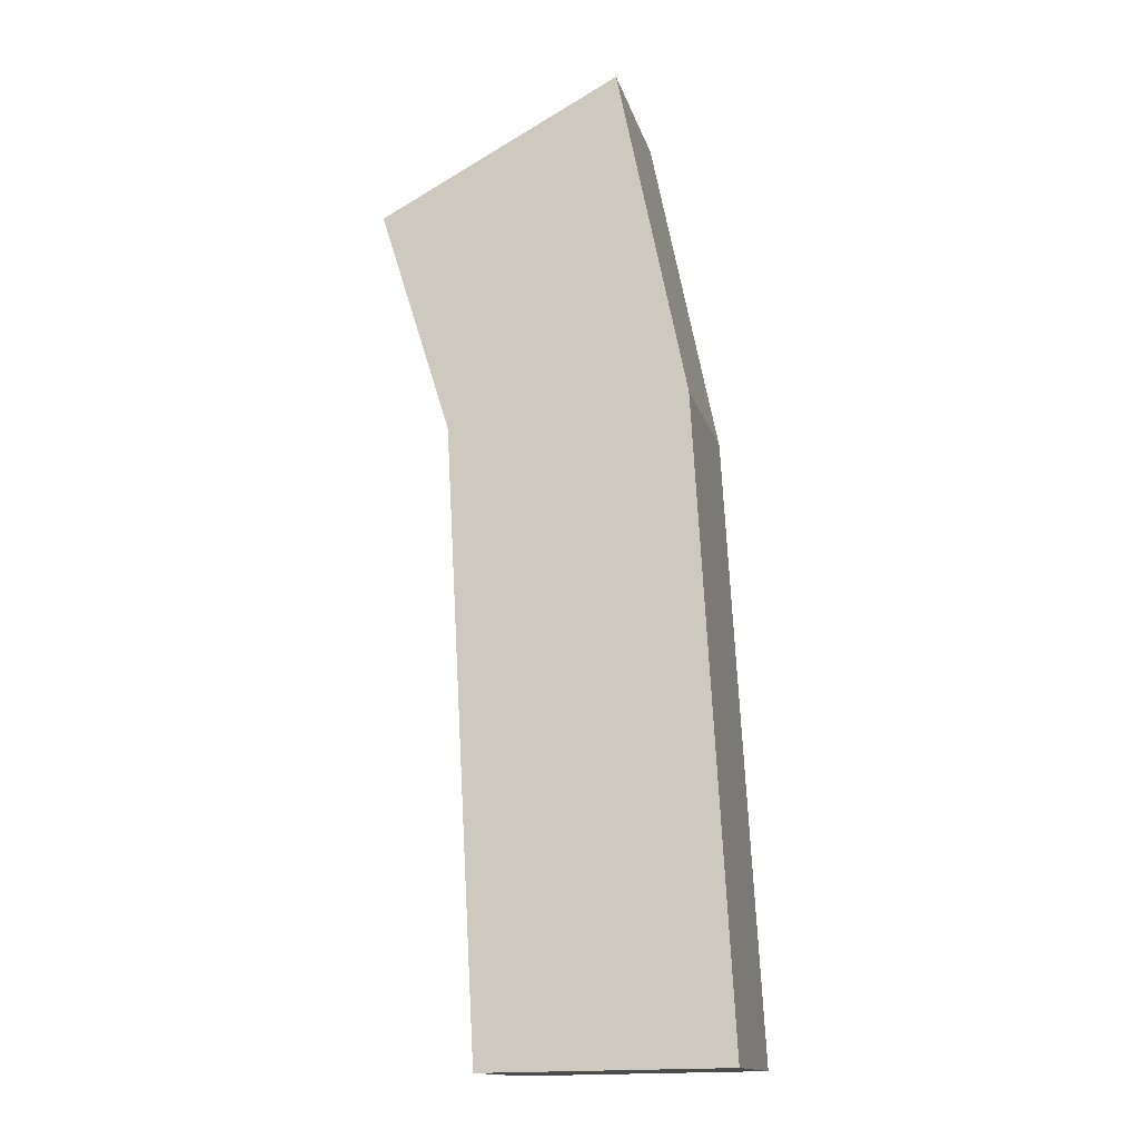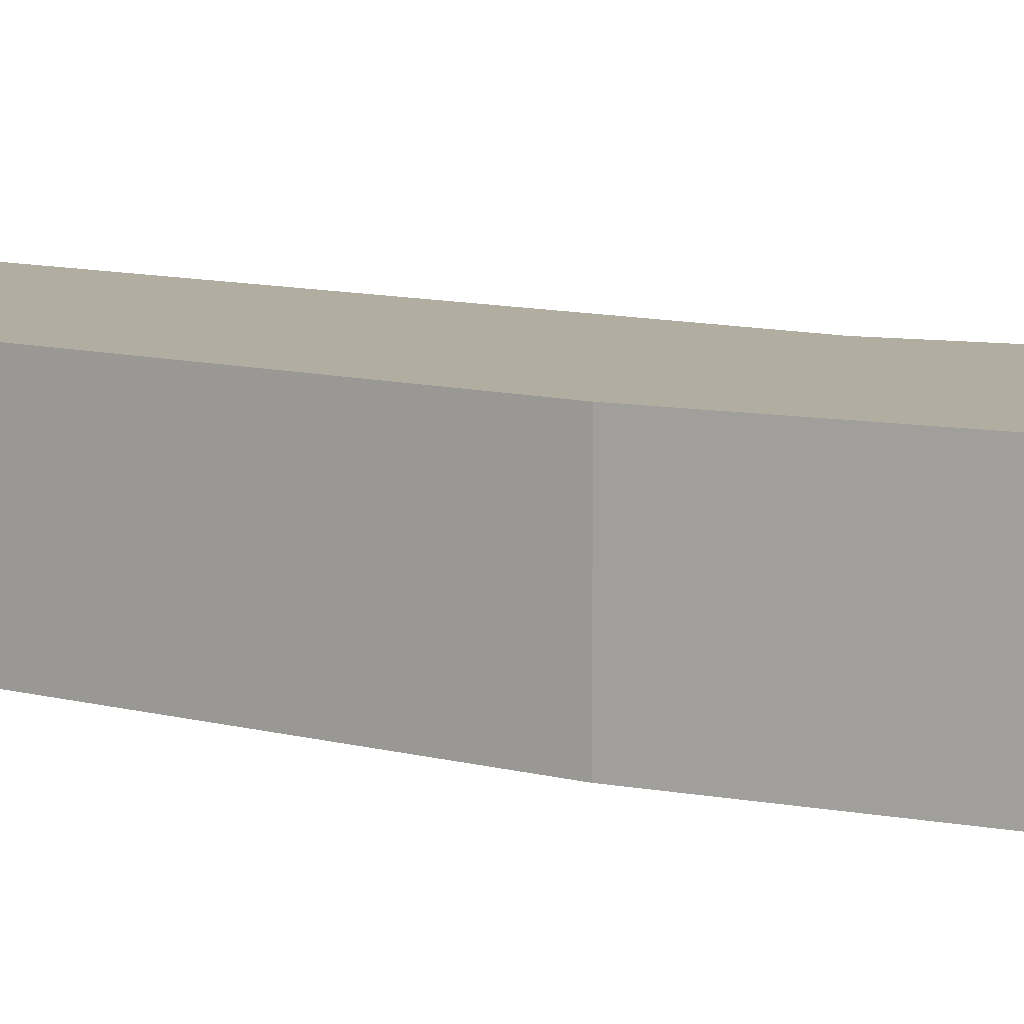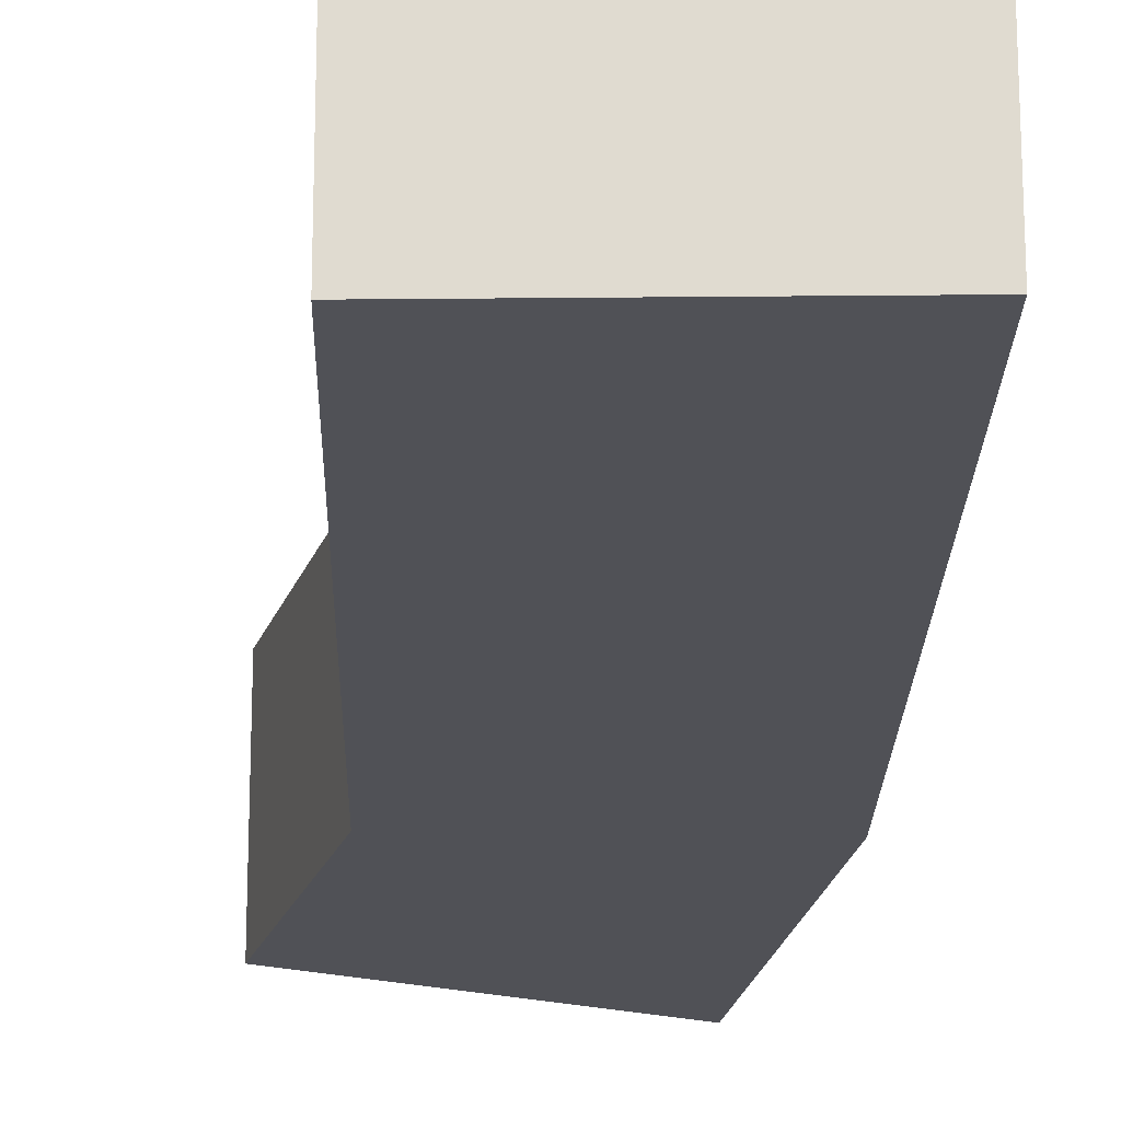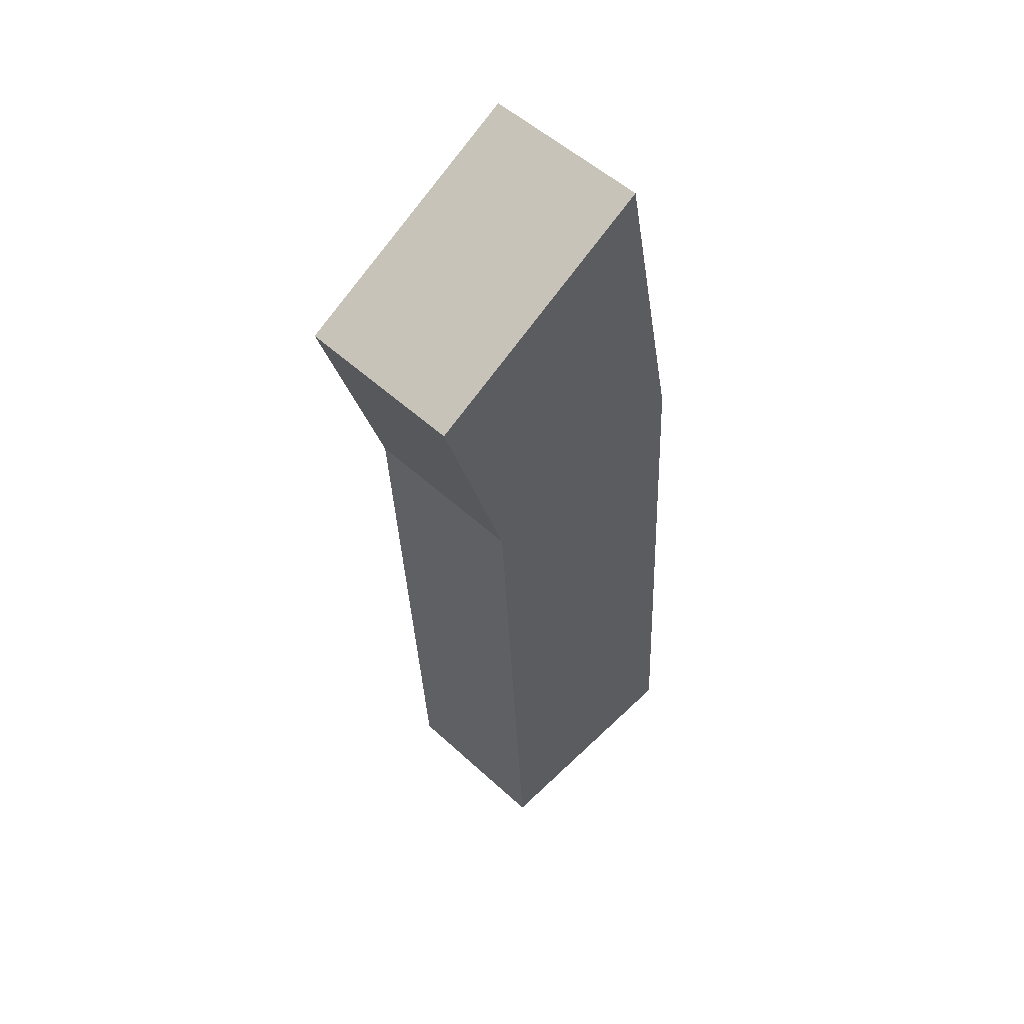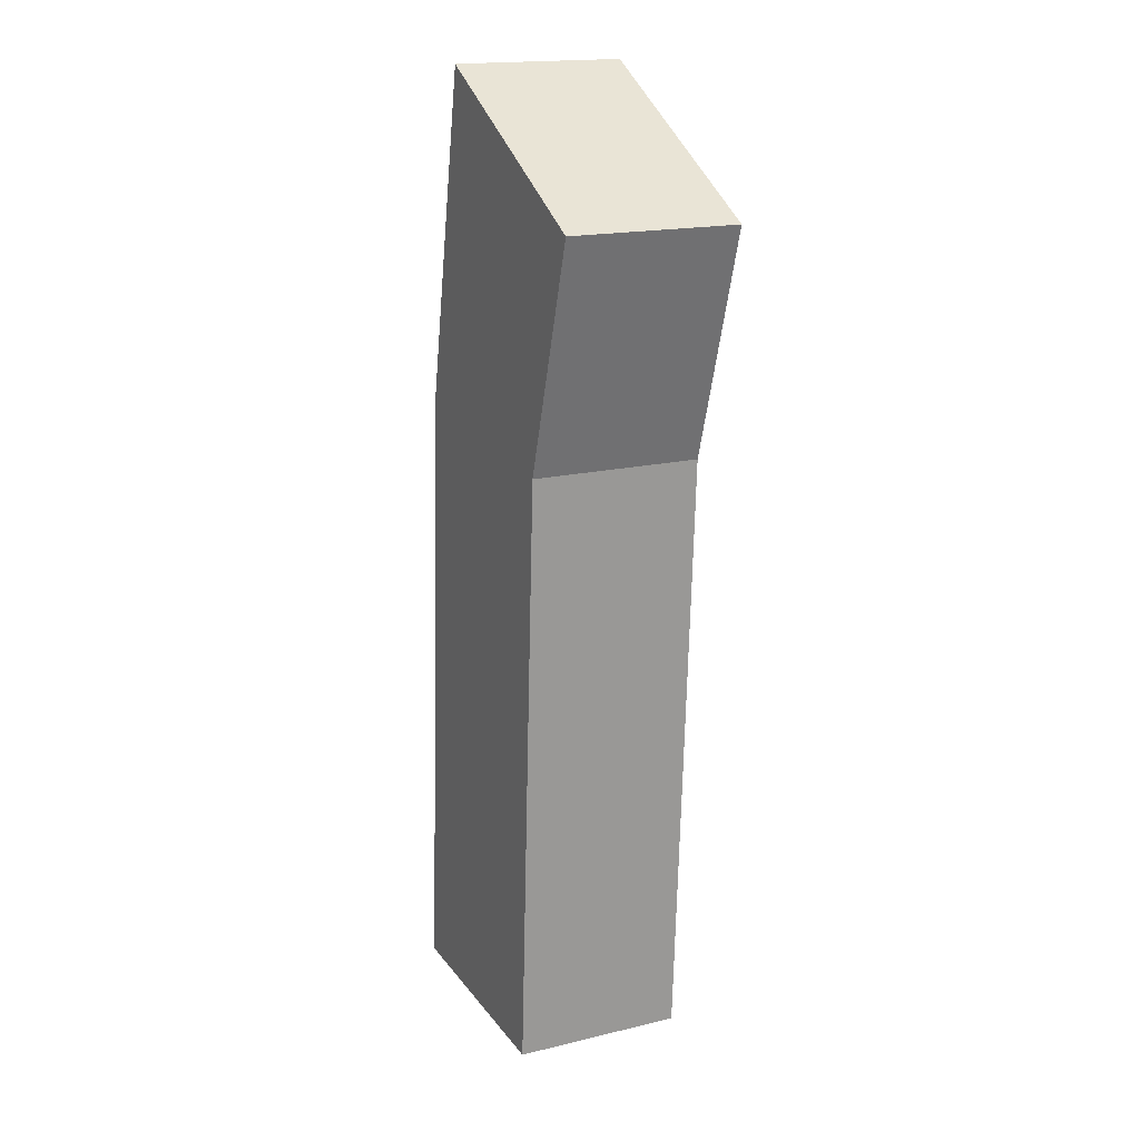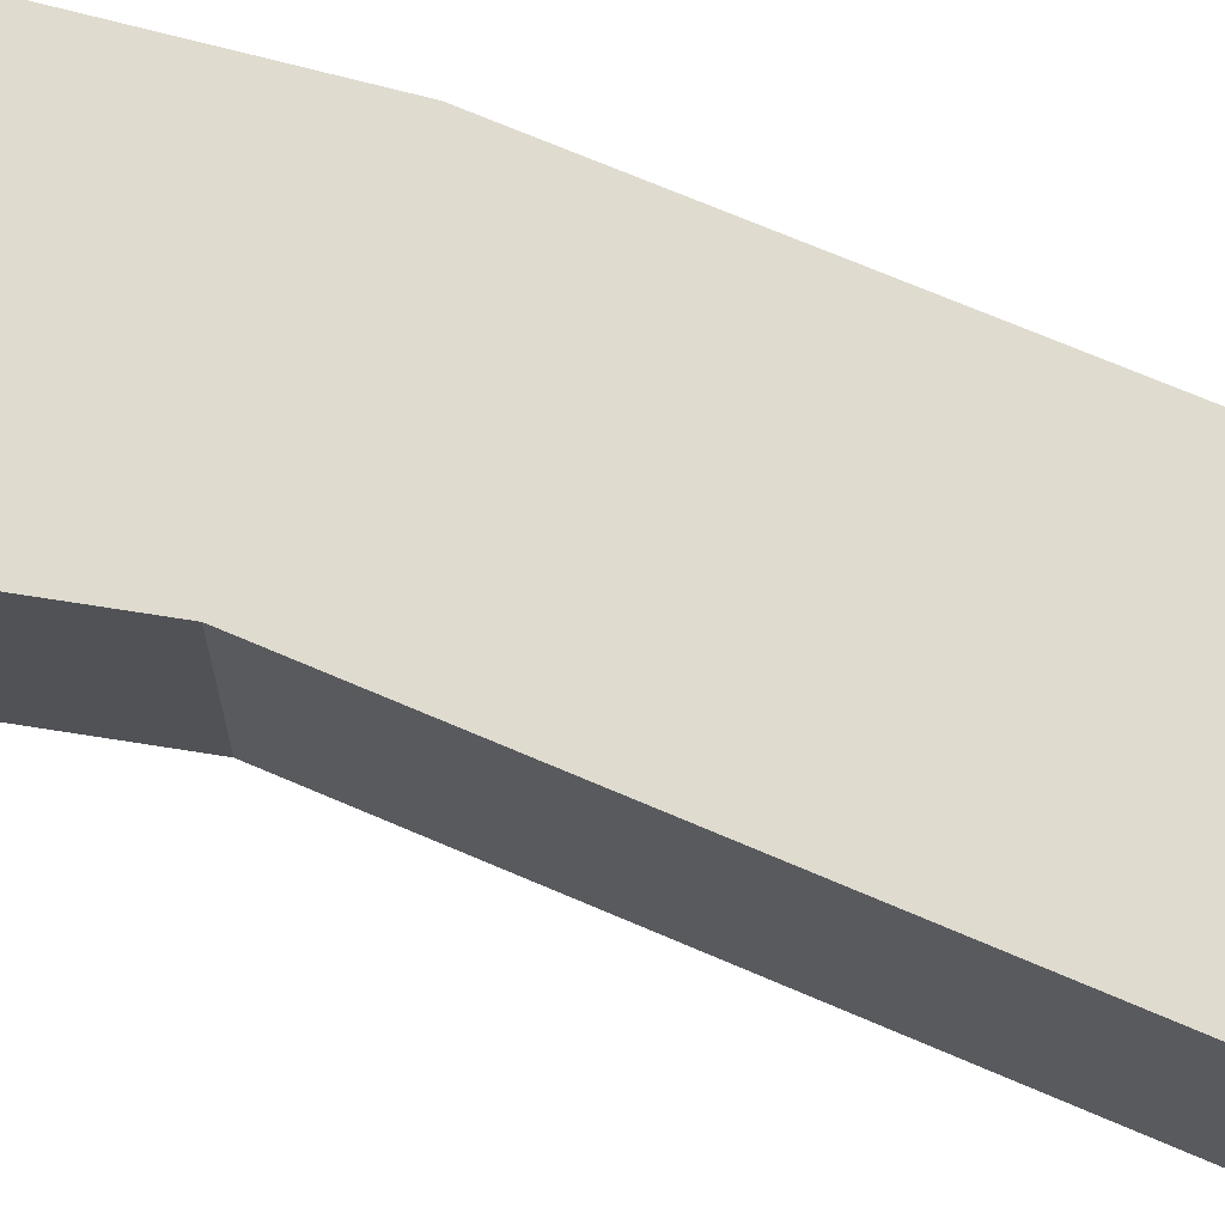
<metadata>
{"format":"obj","ext":"obj","renderer":"f3d","projection":"perspective","resolution":1024,"background":"white","views":[{"elev":-14.8,"azim":13.8,"up":"+Y"},{"elev":10.5,"azim":126.3,"up":"+Z"},{"elev":-20.4,"azim":1.9,"up":"+Z"},{"elev":53.2,"azim":-45.6,"up":"+Y"},{"elev":17.6,"azim":-115.2,"up":"+Y"},{"elev":70.4,"azim":-63.6,"up":"+Z"}]}
</metadata>
<code>
o Cube.001_Cube.005
v 0.9805 4.78 0.1617
v 0.9174 5.939 0.1617
v 1.438 4.786 0.1617
v 1.371 5.973 0.1617
v 1.24 6.616 0.1617
v 0.7814 6.374 0.1617
v 0.9805 4.78 0
v 0.9174 5.939 0
v 1.438 4.786 0
v 1.371 5.973 0
v 1.24 6.616 0
v 0.7814 6.374 0
v 0.9805 4.78 -0.1617
v 0.9174 5.939 -0.1617
v 1.438 4.786 -0.1617
v 1.371 5.973 -0.1617
v 1.24 6.616 -0.1617
v 0.7814 6.374 -0.1617
f 11 5 4 10
f 8 7 1 2
f 9 3 1 7
f 11 12 6 5
f 12 8 2 6
f 10 4 3 9
f 4 5 6 2 1 3
f 11 10 16 17
f 8 14 13 7
f 9 7 13 15
f 11 17 18 12
f 12 18 14 8
f 10 9 15 16
f 16 15 13 14 18 17

</code>
